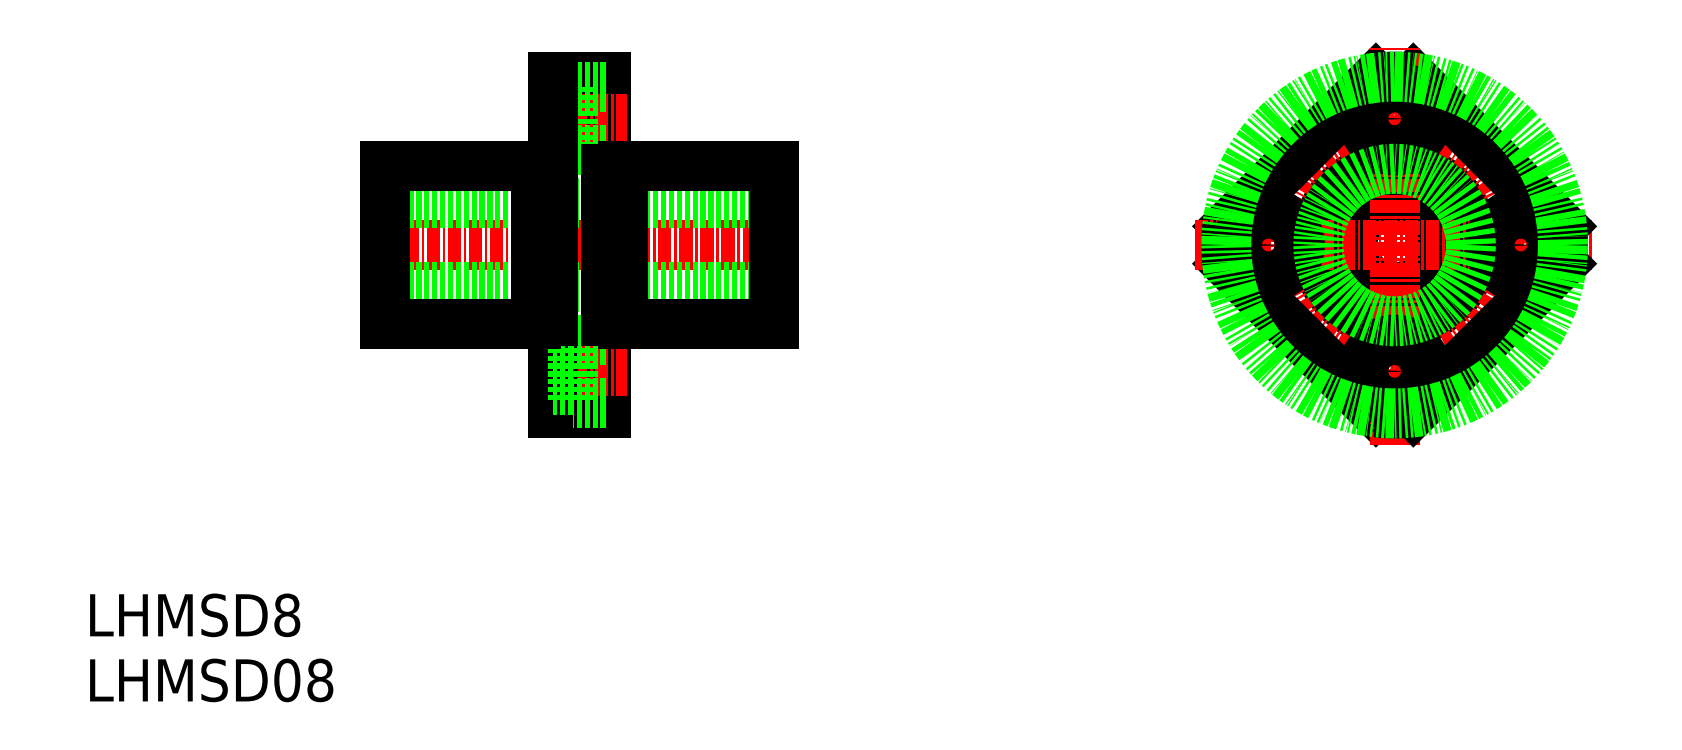
<metadata>
{"format":"dxf","ext":"dxf","renderer":"ezdxf+matplotlib","layout":"modelspace","background":"white","min_lineweight":24,"dpi":150}
</metadata>
<code>
0
SECTION
2
ENTITIES
0
TEXT
8
0
10
193.6
20
104.6
30
0
40
4
1
LHMSD08
0
TEXT
8
0
10
193.6
20
110.8
30
0
40
4
1
LHMSD8
0
LINE
8
CENTER
10
220.1
20
148
30
0
11
261.1
21
148
31
0
0
LINE
8
0
10
222.1
20
152
30
0
11
259.1
21
152
31
0
0
LINE
8
0
10
222.1
20
144
30
0
11
259.1
21
144
31
0
0
LINE
8
0
10
222.1
20
155.5
30
0
11
236.5
21
155.5
31
0
0
LINE
8
0
10
222.1
20
140.5
30
0
11
236.5
21
140.5
31
0
0
LINE
8
0
10
259.1
20
155.5
30
0
11
259.1
21
140.5
31
0
0
LINE
8
0
10
238.1
20
164
30
0
11
243.1
21
164
31
0
0
LINE
8
0
10
238.1
20
132
30
0
11
243.1
21
132
31
0
0
LINE
8
0
10
243.1
20
164
30
0
11
243.1
21
132
31
0
0
LINE
8
CENTER
10
236.1
20
160
30
0
11
245.1
21
160
31
0
0
LINE
8
CENTER
10
236.1
20
136
30
0
11
245.1
21
136
31
0
0
LINE
8
0
10
240
20
161.7
30
0
11
238.1
21
161.7
31
0
0
LINE
8
0
10
240
20
158.2
30
0
11
238.1
21
158.2
31
0
0
LINE
8
0
10
243.1
20
163
30
0
11
240
21
163
31
0
0
LINE
8
0
10
243.1
20
157
30
0
11
240
21
157
31
0
0
LINE
8
0
10
240
20
163
30
0
11
240
21
157
31
0
0
LINE
8
0
10
222.1
20
155.5
30
0
11
222.1
21
140.5
31
0
0
LINE
8
0
10
238.1
20
164
30
0
11
238.1
21
132
31
0
0
LINE
8
0
10
244.7
20
155.5
30
0
11
259.1
21
155.5
31
0
0
LINE
8
0
10
244.7
20
140.5
30
0
11
259.1
21
140.5
31
0
0
LINE
8
0
10
240
20
137.7
30
0
11
238.1
21
137.7
31
0
0
LINE
8
0
10
240
20
134.2
30
0
11
238.1
21
134.2
31
0
0
LINE
8
0
10
243.1
20
139
30
0
11
240
21
139
31
0
0
LINE
8
0
10
243.1
20
133
30
0
11
240
21
133
31
0
0
LINE
8
0
10
240
20
139
30
0
11
240
21
133
31
0
0
LINE
8
0
10
244.7
20
155.5
30
0
11
244.7
21
140.5
31
0
0
LINE
8
0
10
236.5
20
155.5
30
0
11
236.5
21
140.5
31
0
0
LINE
8
0
10
243.1
20
155.2
30
0
11
244.7
21
155.2
31
0
0
LINE
8
0
10
236.5
20
155.2
30
0
11
238.1
21
155.2
31
0
0
LINE
8
0
10
236.5
20
140.7
30
0
11
238.1
21
140.7
31
0
0
LINE
8
0
10
243.1
20
140.7
30
0
11
244.7
21
140.7
31
0
0
CIRCLE
8
0
10
318.1
20
148
30
0
40
4
0
CIRCLE
8
0
10
318.1
20
148
30
0
40
7.5
0
CIRCLE
8
CENTER
10
318.1
20
148
30
0
40
12
0
LINE
8
0
10
316.3
20
163.9
30
0
11
302.2
21
149.7
31
0
0
LINE
8
0
10
316.3
20
132.1
30
0
11
302.2
21
146.2
31
0
0
LINE
8
CENTER
10
299.1
20
148
30
0
11
337.1
21
148
31
0
0
CIRCLE
8
0
10
306.1
20
148
30
0
40
3
0
CIRCLE
8
0
10
306.1
20
148
30
0
40
1.75
0
LINE
8
0
10
334
20
149.7
30
0
11
319.8
21
163.9
31
0
0
LINE
8
CENTER
10
318.1
20
129
30
0
11
318.1
21
167
31
0
0
LINE
8
0
10
334
20
146.2
30
0
11
319.8
21
132.1
31
0
0
CIRCLE
8
0
10
318.1
20
136
30
0
40
3
0
CIRCLE
8
0
10
318.1
20
136
30
0
40
1.75
0
CIRCLE
8
0
10
330.1
20
148
30
0
40
3
0
CIRCLE
8
0
10
330.1
20
148
30
0
40
1.75
0
CIRCLE
8
0
10
318.1
20
160
30
0
40
3
0
CIRCLE
8
0
10
318.1
20
160
30
0
40
1.75
0
ARC
8
0
10
318.1
20
148
30
0
40
16
50
353.6
51
6.375
0
CIRCLE
8
0
10
318.1
20
148
30
0
40
7.25
0
ARC
8
0
10
318.1
20
148
30
0
40
16
50
83.62
51
96.38
0
ARC
8
0
10
318.1
20
148
30
0
40
16
50
173.6
51
186.4
0
ARC
8
0
10
318.1
20
148
30
0
40
16
50
263.6
51
276.4
0
CIRCLE
8
0
10
318.1
20
148
30
0
40
16
0
ENDSEC
0
EOF

</code>
